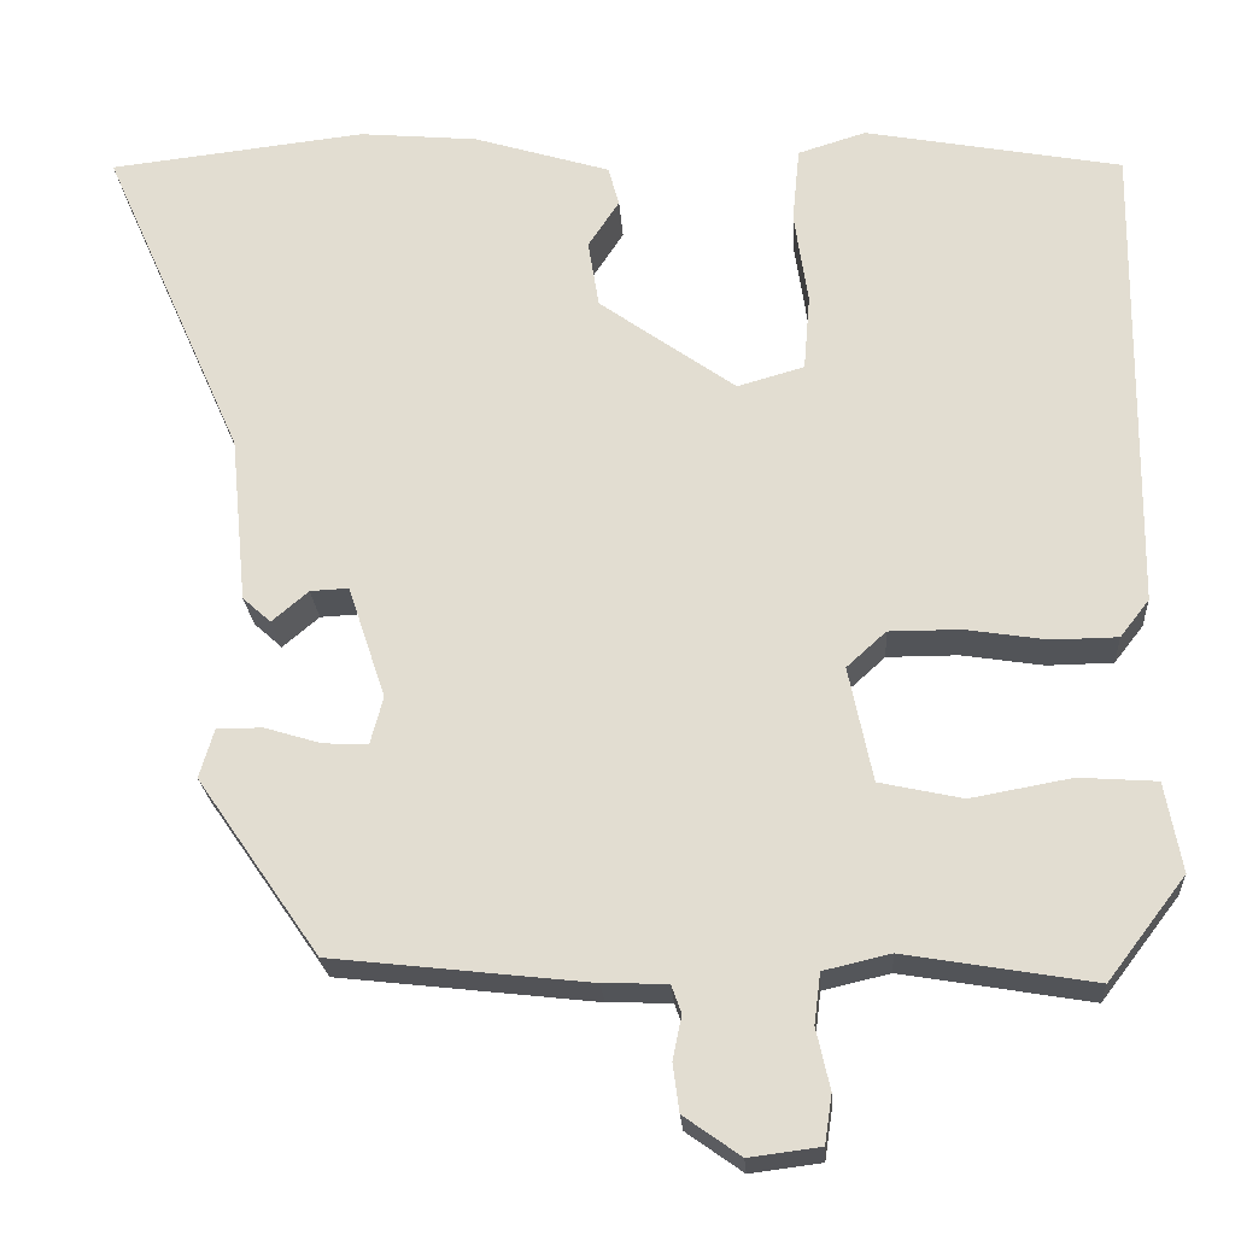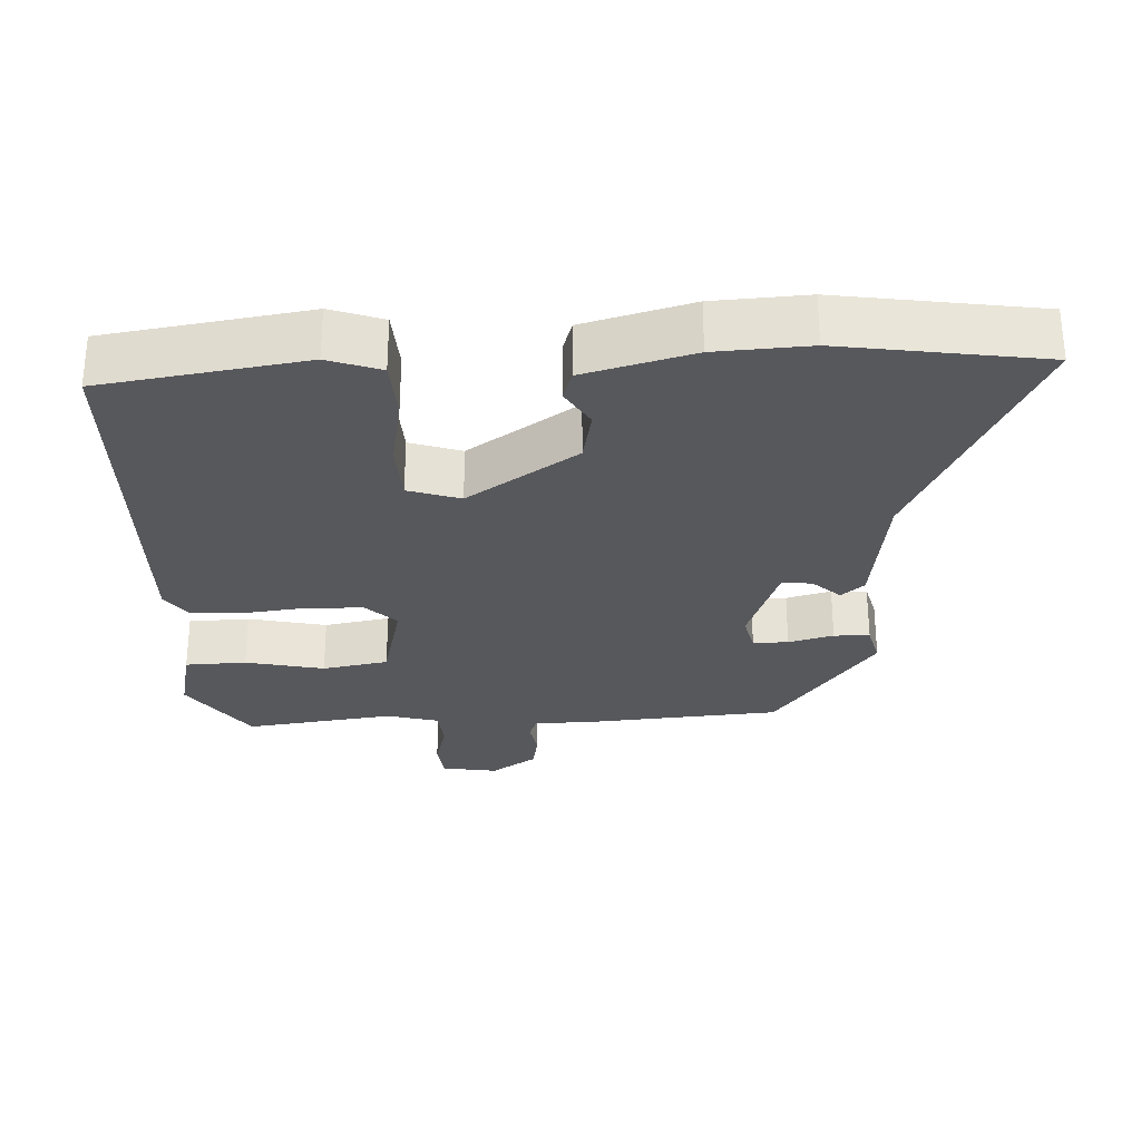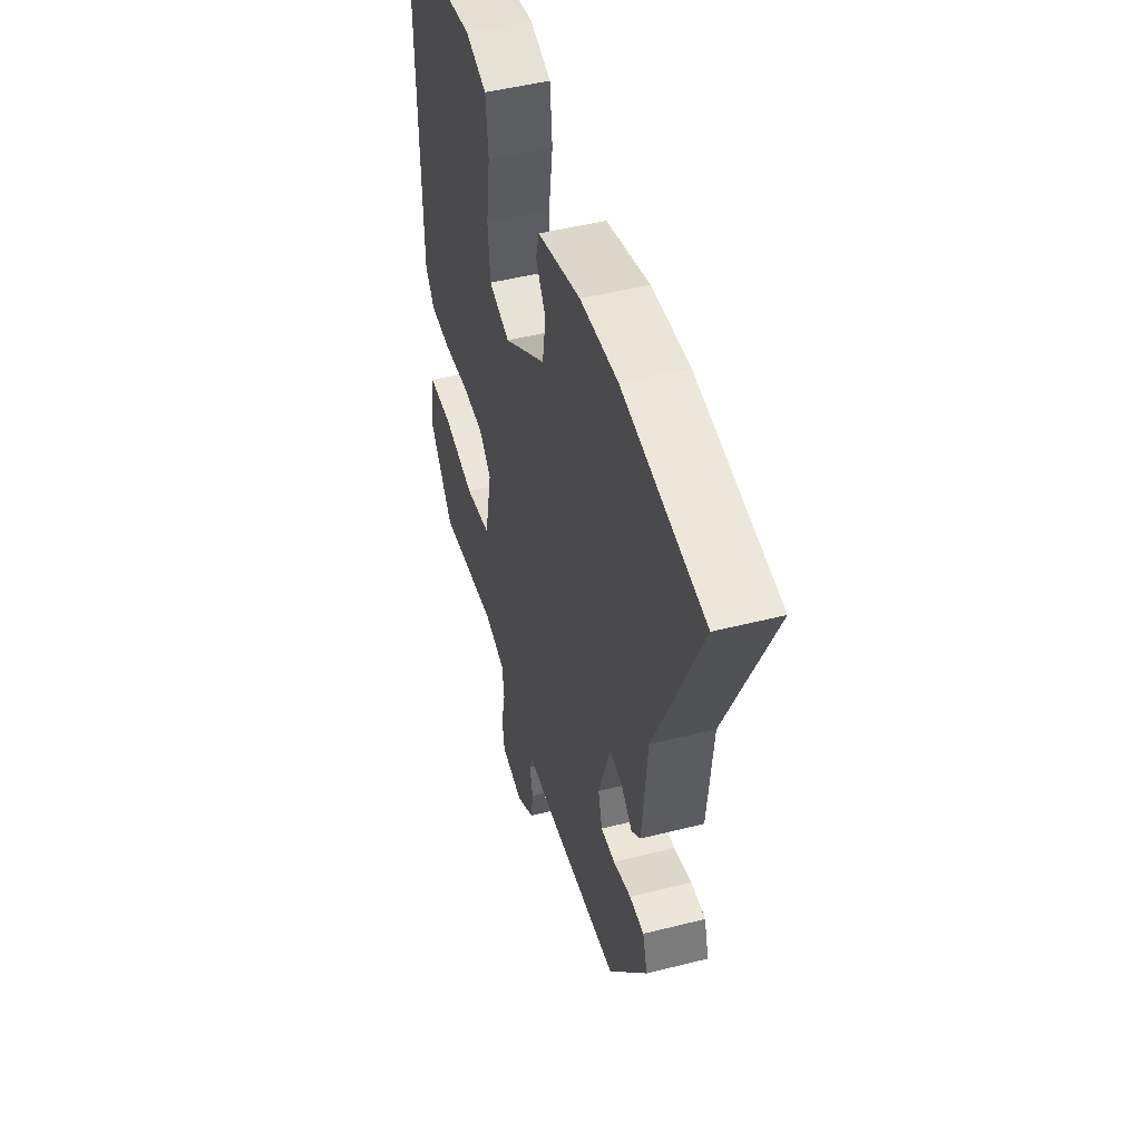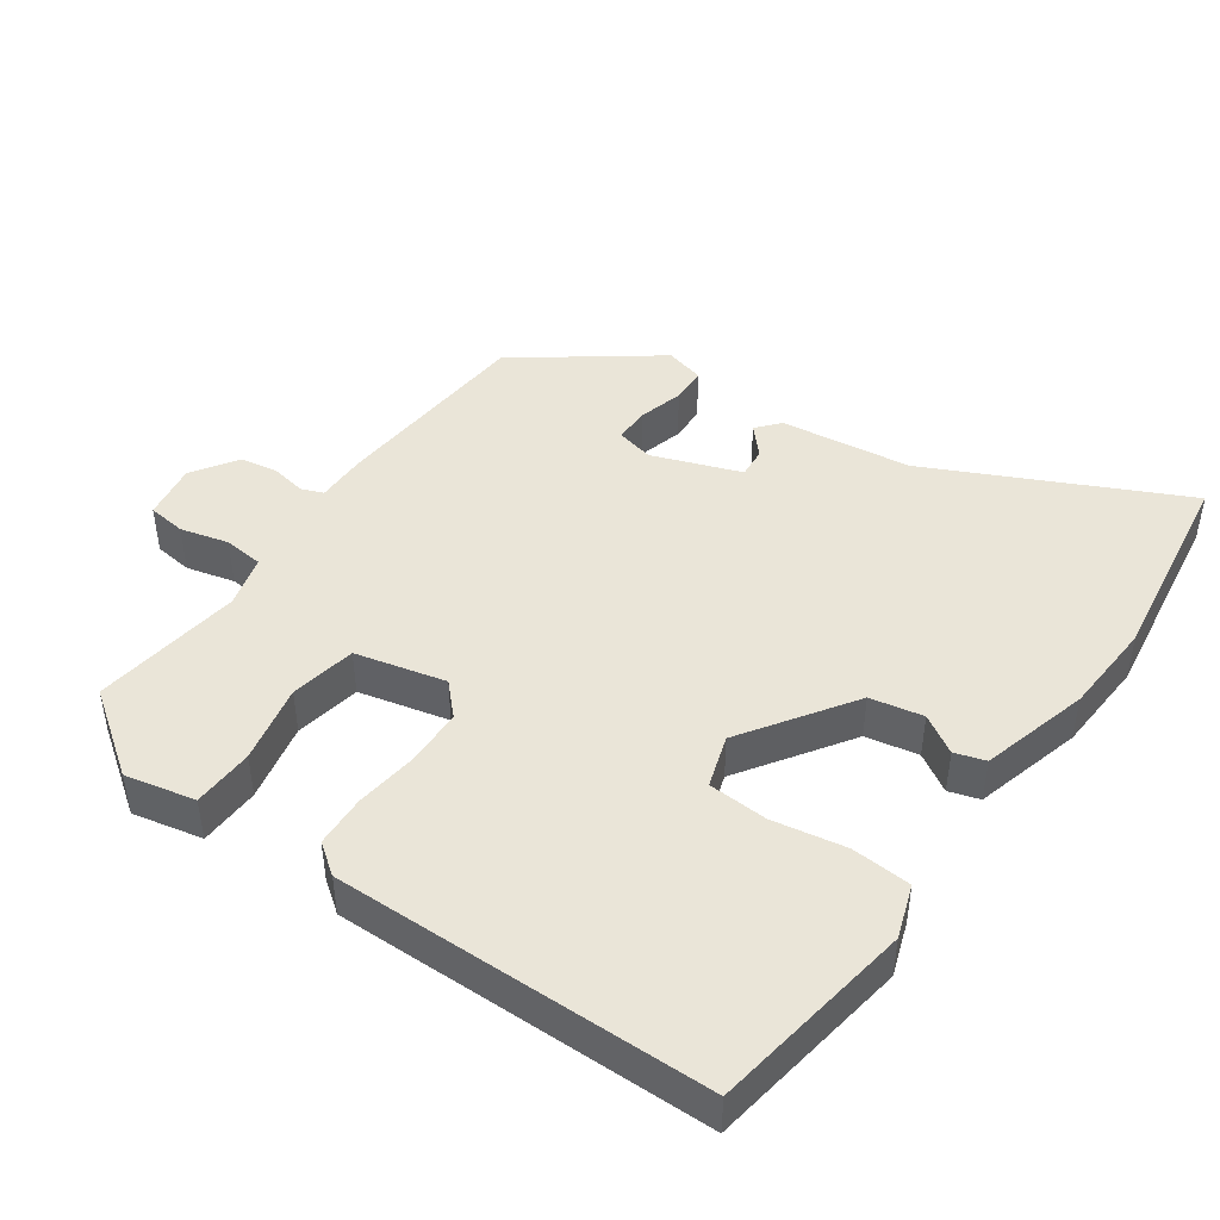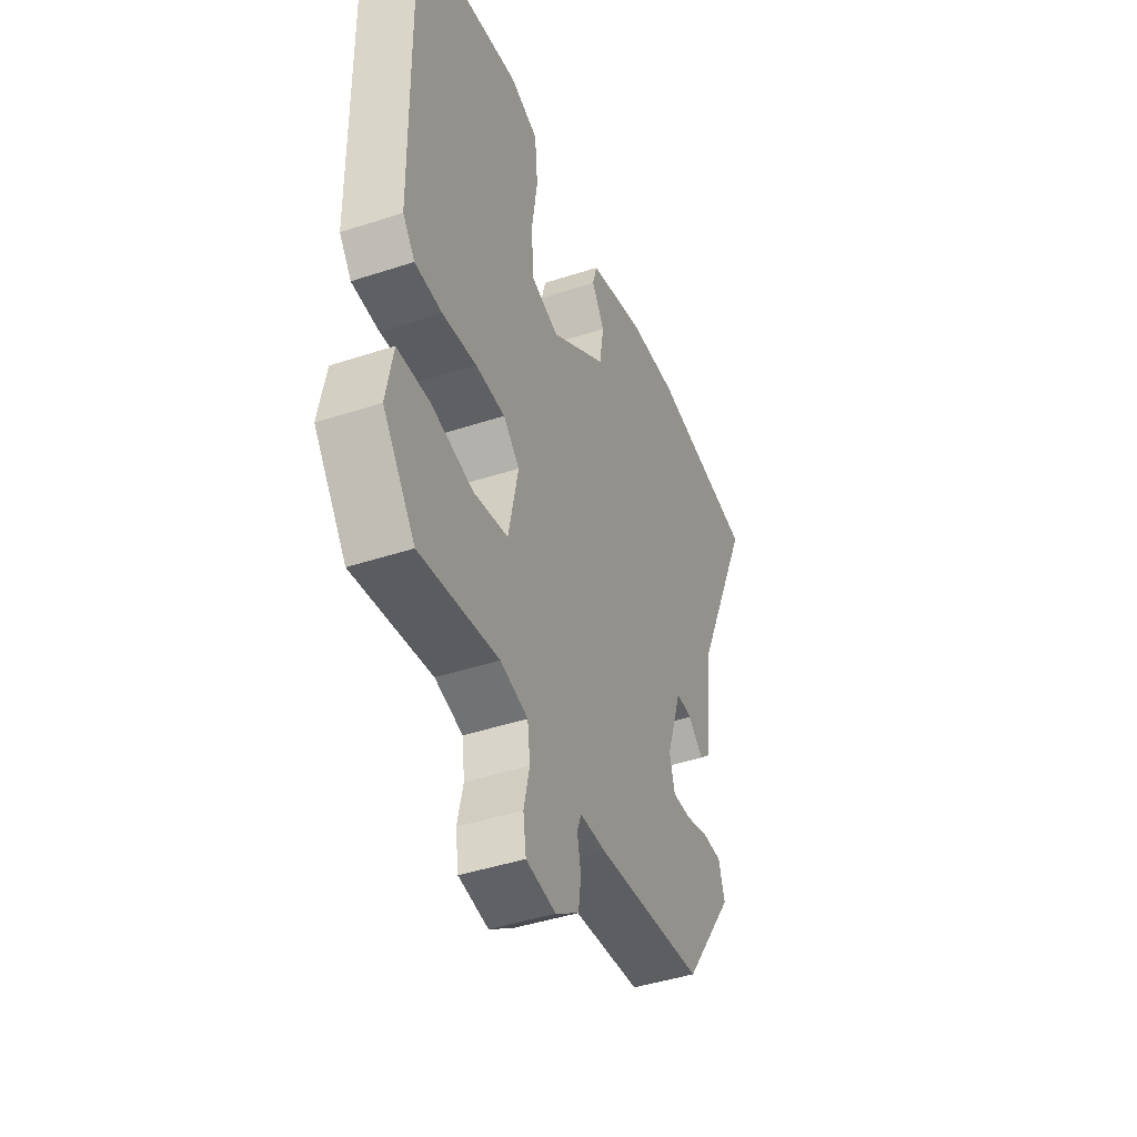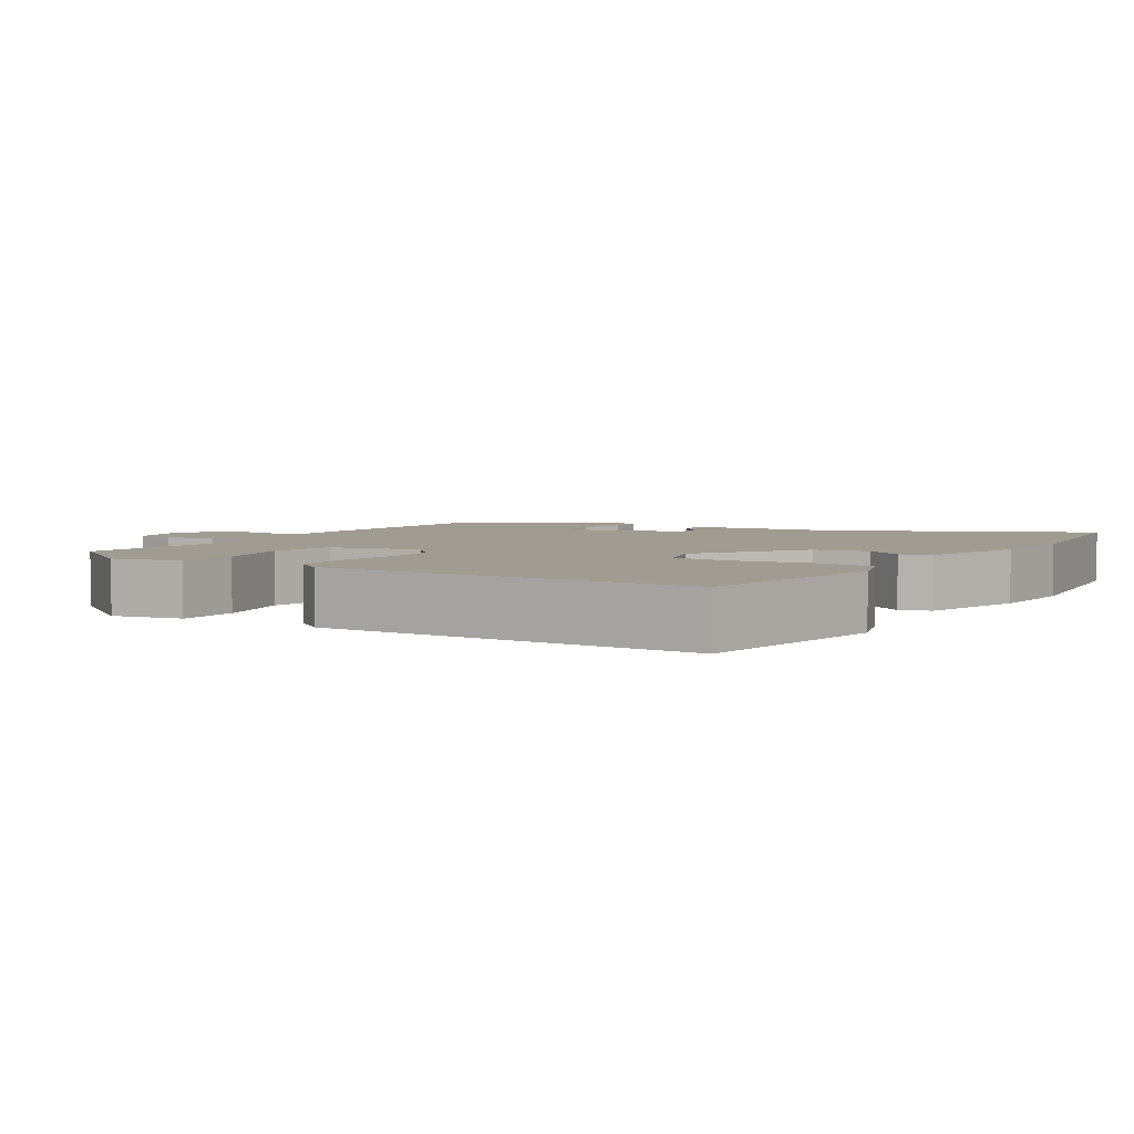
<metadata>
{"format":"obj","ext":"obj","renderer":"f3d","projection":"perspective","resolution":1024,"background":"white","views":[{"elev":-23.1,"azim":-176.2,"up":"+Z"},{"elev":-28.8,"azim":0.6,"up":"+Y"},{"elev":48.7,"azim":74.3,"up":"+Z"},{"elev":45.4,"azim":-56.6,"up":"+Y"},{"elev":-43.8,"azim":-68.9,"up":"+Z"},{"elev":4.3,"azim":-59.1,"up":"+Y"}]}
</metadata>
<code>
v 0.353 0.07 -0.444
v 0.071 0.07 -0.476
v 0.001 0.07 -0.478
v -0.01 0.07 -0.509
v 0 0.07 -0.557
v -0.007 0.07 -0.609
v -0.069 0.07 -0.653
v -0.147 0.07 -0.643
v -0.155 0.07 -0.59
v -0.14 0.07 -0.523
v -0.147 0.07 -0.468
v -0.22 0.07 -0.451
v -0.427 0.07 -0.486
v -0.512 0.07 -0.375
v -0.494 0.07 -0.277
v -0.409 0.07 -0.271
v -0.299 0.07 -0.291
v -0.208 0.07 -0.271
v -0.182 0.07 -0.145
v -0.225 0.07 -0.106
v -0.303 0.07 -0.106
v -0.392 0.07 -0.12
v -0.464 0.07 -0.119
v -0.496 0.07 -0.078
v -0.503 0.07 0.443
v -0.222 0.07 0.496
v -0.148 0.07 0.473
v -0.14 0.07 0.39
v -0.155 0.07 0.288
v -0.148 0.07 0.205
v -0.075 0.07 0.184
v 0.074 0.07 0.291
v 0.086 0.07 0.365
v 0.052 0.07 0.417
v 0.064 0.07 0.46
v 0.213 0.07 0.506
v 0.343 0.07 0.518
v 0.624 0.07 0.486
v 0.468 0.07 0.134
v 0.45 0.07 -0.049
v 0.419 0.07 -0.077
v 0.379 0.07 -0.043
v 0.337 0.07 -0.041
v 0.296 0.07 -0.165
v 0.31 0.07 -0.217
v 0.359 0.07 -0.215
v 0.421 0.07 -0.196
v 0.471 0.07 -0.196
v 0.487 0.07 -0.25
v 0.353 0 -0.444
v 0.071 0 -0.476
v 0.001 0 -0.478
v -0.01 0 -0.509
v 0 0 -0.557
v -0.007 0 -0.609
v -0.069 0 -0.653
v -0.147 0 -0.643
v -0.155 0 -0.59
v -0.14 0 -0.523
v -0.147 0 -0.468
v -0.22 0 -0.451
v -0.427 0 -0.486
v -0.512 0 -0.375
v -0.494 0 -0.277
v -0.409 0 -0.271
v -0.299 0 -0.291
v -0.208 0 -0.271
v -0.182 0 -0.145
v -0.225 0 -0.106
v -0.303 0 -0.106
v -0.392 0 -0.12
v -0.464 0 -0.119
v -0.496 0 -0.078
v -0.503 0 0.443
v -0.222 0 0.496
v -0.148 0 0.473
v -0.14 0 0.39
v -0.155 0 0.288
v -0.148 0 0.205
v -0.075 0 0.184
v 0.074 0 0.291
v 0.086 0 0.365
v 0.052 0 0.417
v 0.064 0 0.46
v 0.213 0 0.506
v 0.343 0 0.518
v 0.624 0 0.486
v 0.468 0 0.134
v 0.45 0 -0.049
v 0.419 0 -0.077
v 0.379 0 -0.043
v 0.337 0 -0.041
v 0.296 0 -0.165
v 0.31 0 -0.217
v 0.359 0 -0.215
v 0.421 0 -0.196
v 0.471 0 -0.196
v 0.487 0 -0.25
f 1 2 3
f 49 1 3
f 48 49 3
f 47 48 3
f 46 47 3
f 45 46 3
f 44 45 3
f 43 44 3
f 39 40 41 42
f 38 39 42
f 37 38 42
f 36 37 42
f 35 36 42
f 34 35 42
f 33 34 42
f 32 33 42 43
f 31 32 43 3
f 27 28 29
f 26 27 29
f 25 26 29
f 24 25 29
f 23 24 29
f 22 23 29
f 21 22 29
f 20 21 29 30
f 19 20 30 31
f 15 16 17
f 14 15 17
f 13 14 17
f 12 13 17
f 11 12 17 18
f 8 9 10
f 7 8 10
f 6 7 10
f 5 6 10
f 4 5 10
f 4 10 11
f 18 19 31
f 11 18 31
f 4 11 31
f 3 4 31
f 52 51 50
f 52 50 98
f 52 98 97
f 52 97 96
f 52 96 95
f 52 95 94
f 52 94 93
f 52 93 92
f 91 90 89 88
f 91 88 87
f 91 87 86
f 91 86 85
f 91 85 84
f 91 84 83
f 91 83 82
f 92 91 82 81
f 52 92 81 80
f 78 77 76
f 78 76 75
f 78 75 74
f 78 74 73
f 78 73 72
f 78 72 71
f 78 71 70
f 79 78 70 69
f 80 79 69 68
f 66 65 64
f 66 64 63
f 66 63 62
f 66 62 61
f 67 66 61 60
f 59 58 57
f 59 57 56
f 59 56 55
f 59 55 54
f 59 54 53
f 60 59 53
f 80 68 67
f 80 67 60
f 80 60 53
f 80 53 52
f 1 50 51 2
f 2 51 52 3
f 3 52 53 4
f 4 53 54 5
f 5 54 55 6
f 6 55 56 7
f 7 56 57 8
f 8 57 58 9
f 9 58 59 10
f 10 59 60 11
f 11 60 61 12
f 12 61 62 13
f 13 62 63 14
f 14 63 64 15
f 15 64 65 16
f 16 65 66 17
f 17 66 67 18
f 18 67 68 19
f 19 68 69 20
f 20 69 70 21
f 21 70 71 22
f 22 71 72 23
f 23 72 73 24
f 24 73 74 25
f 25 74 75 26
f 26 75 76 27
f 27 76 77 28
f 28 77 78 29
f 29 78 79 30
f 30 79 80 31
f 31 80 81 32
f 32 81 82 33
f 33 82 83 34
f 34 83 84 35
f 35 84 85 36
f 36 85 86 37
f 37 86 87 38
f 38 87 88 39
f 39 88 89 40
f 40 89 90 41
f 41 90 91 42
f 42 91 92 43
f 43 92 93 44
f 44 93 94 45
f 45 94 95 46
f 46 95 96 47
f 47 96 97 48
f 48 97 98 49
f 49 98 50 1

</code>
